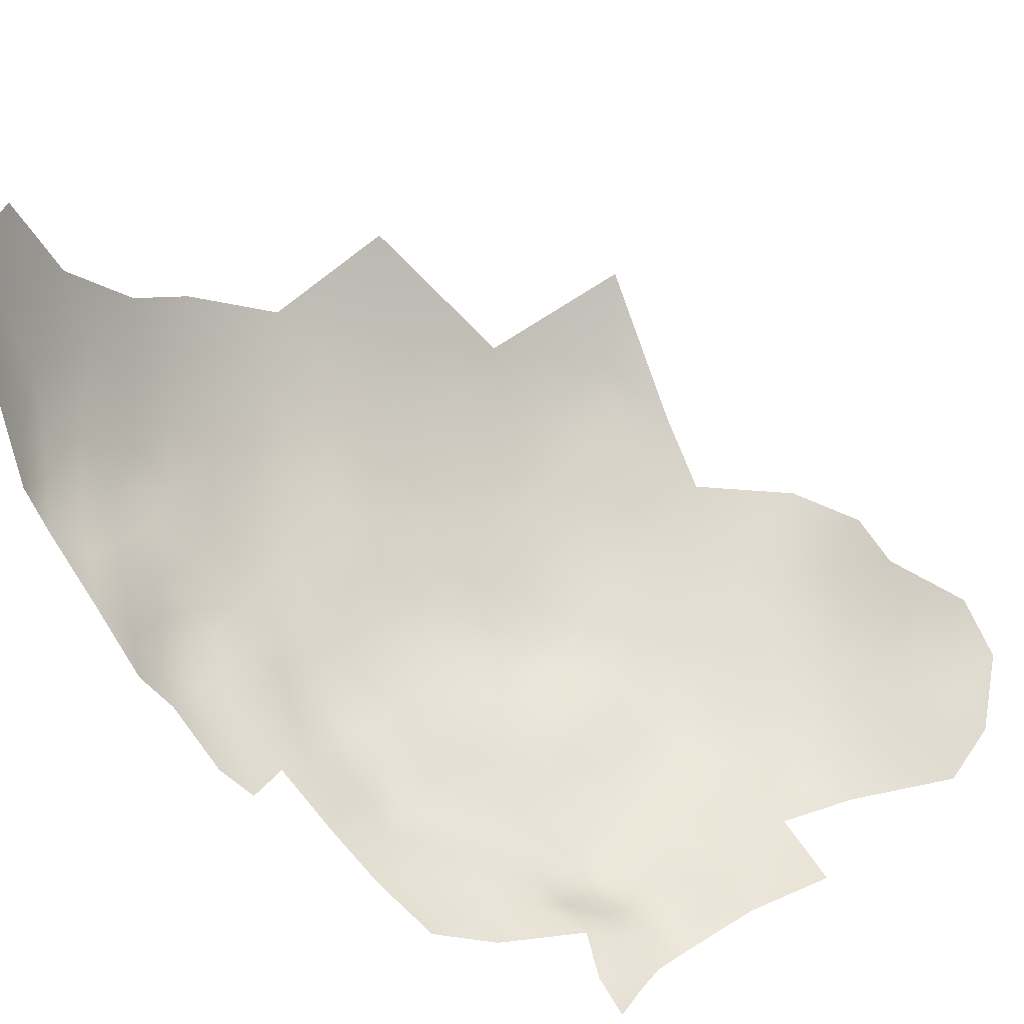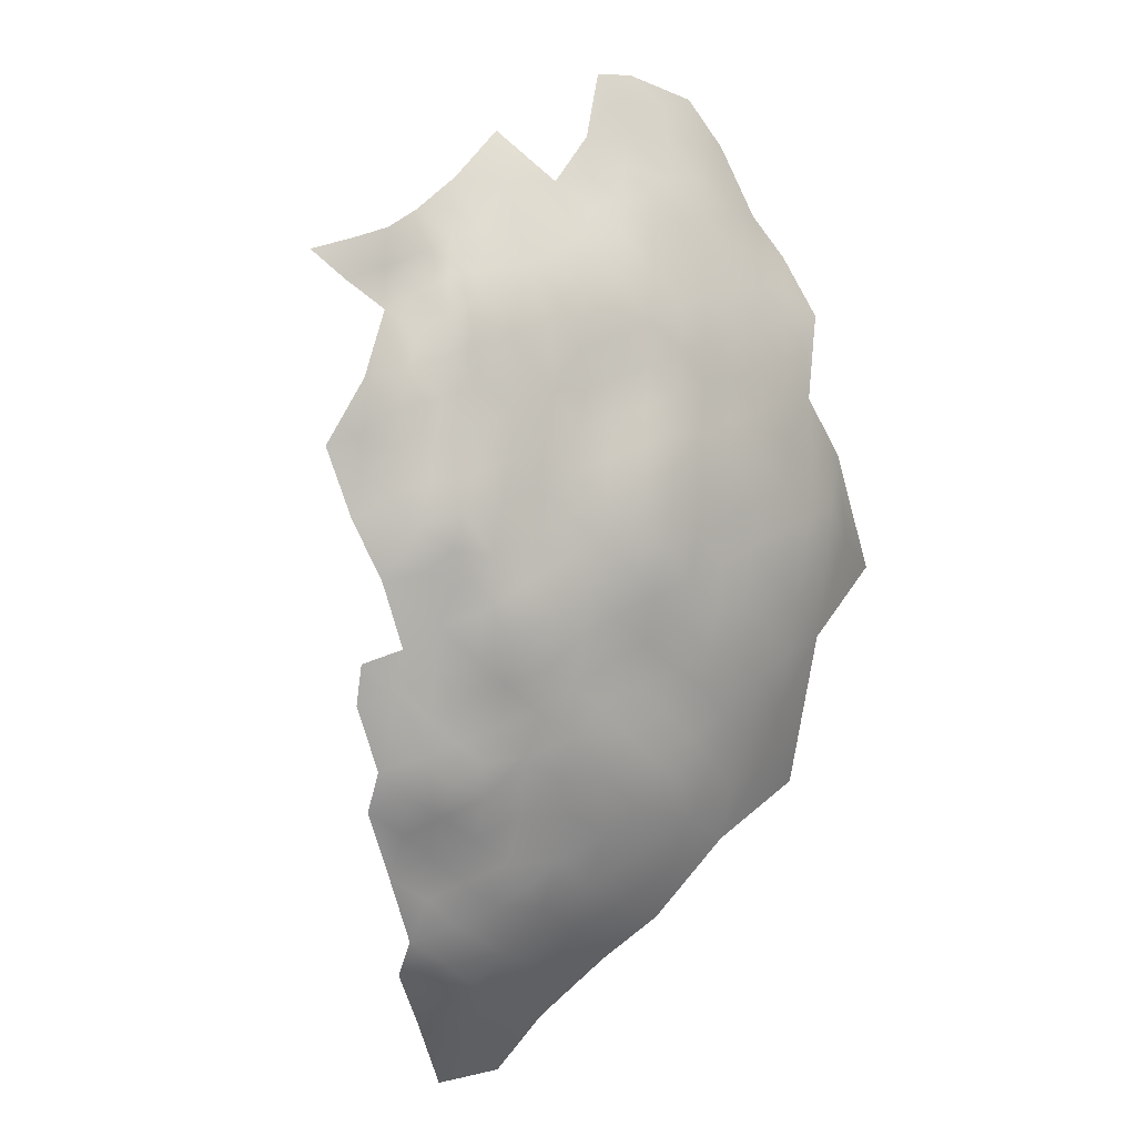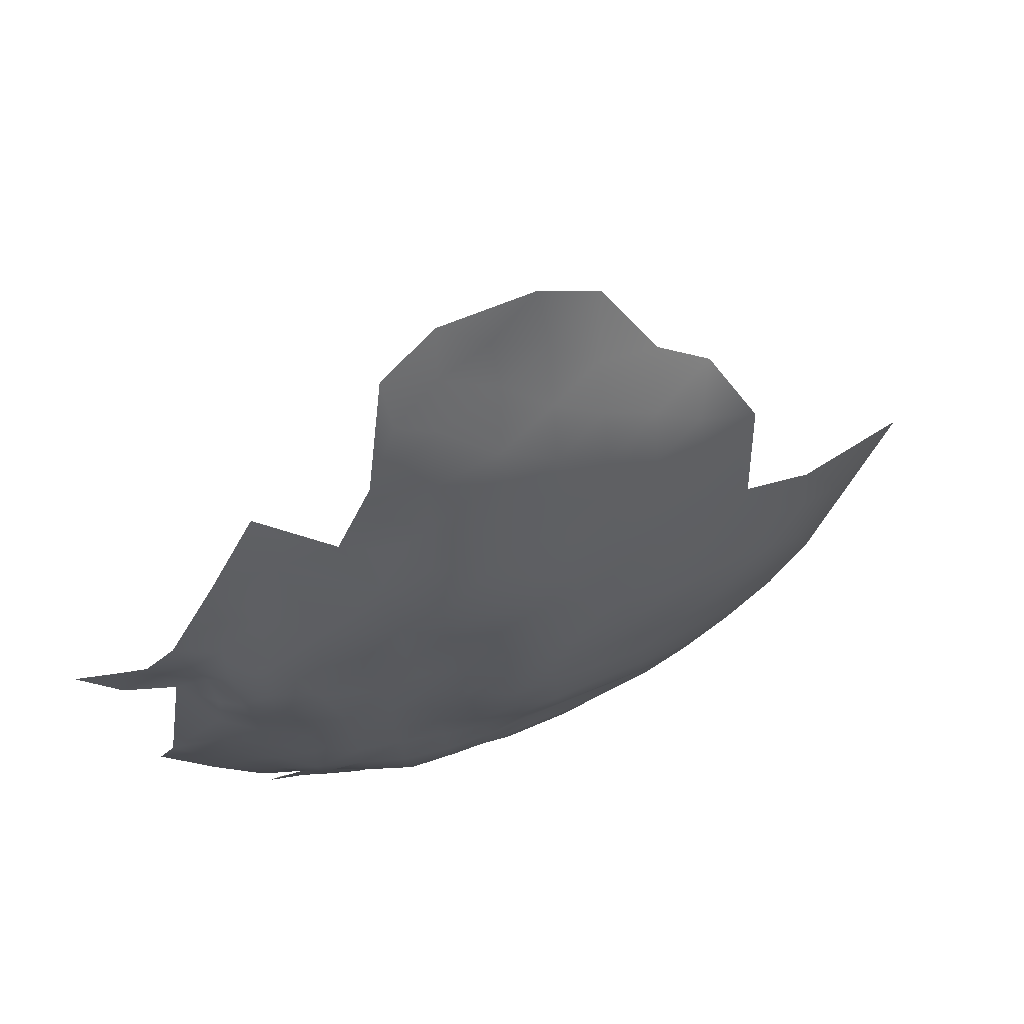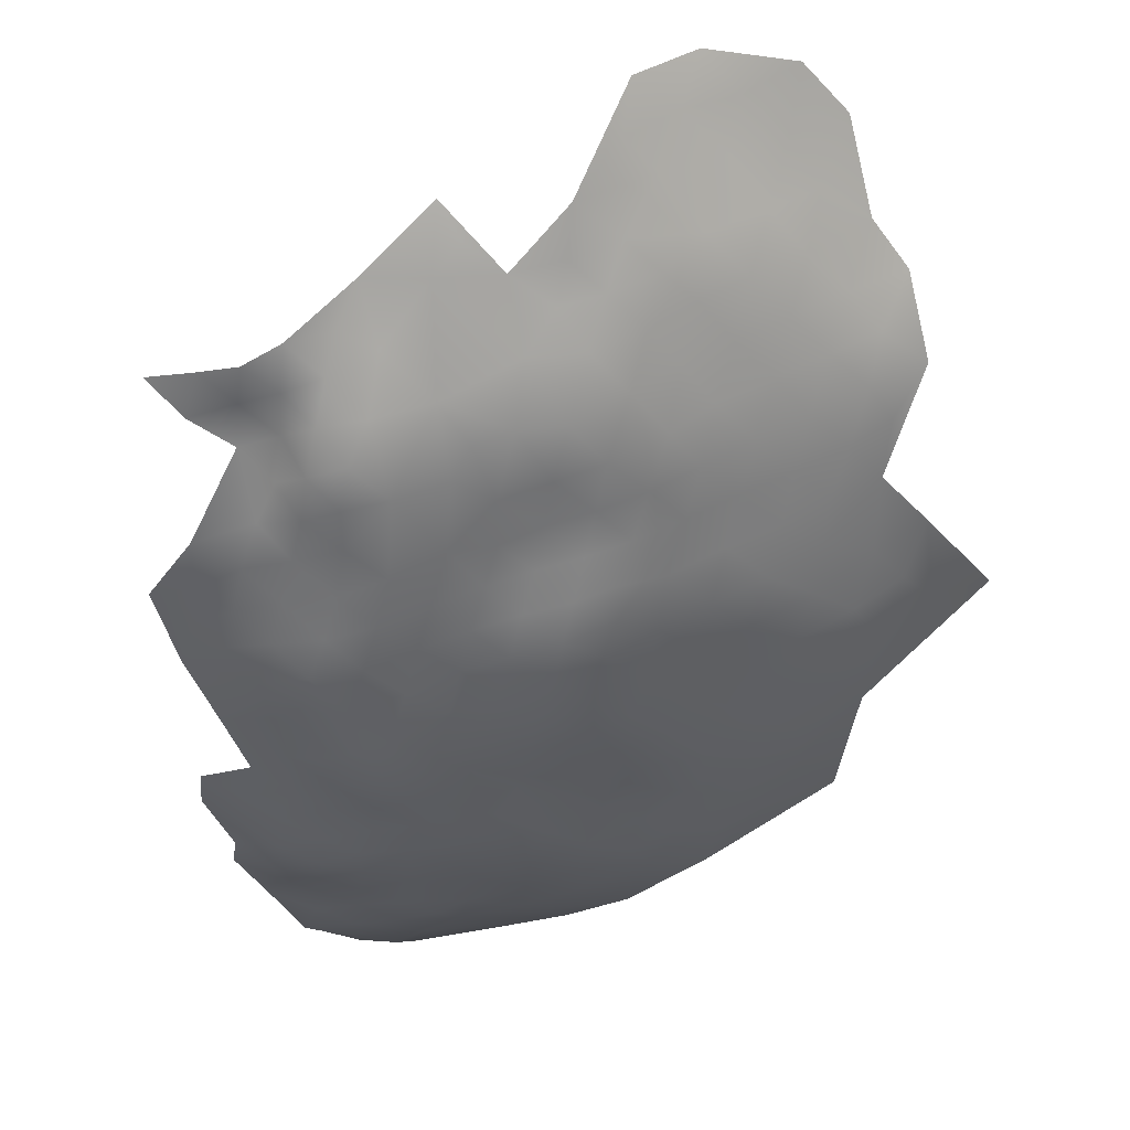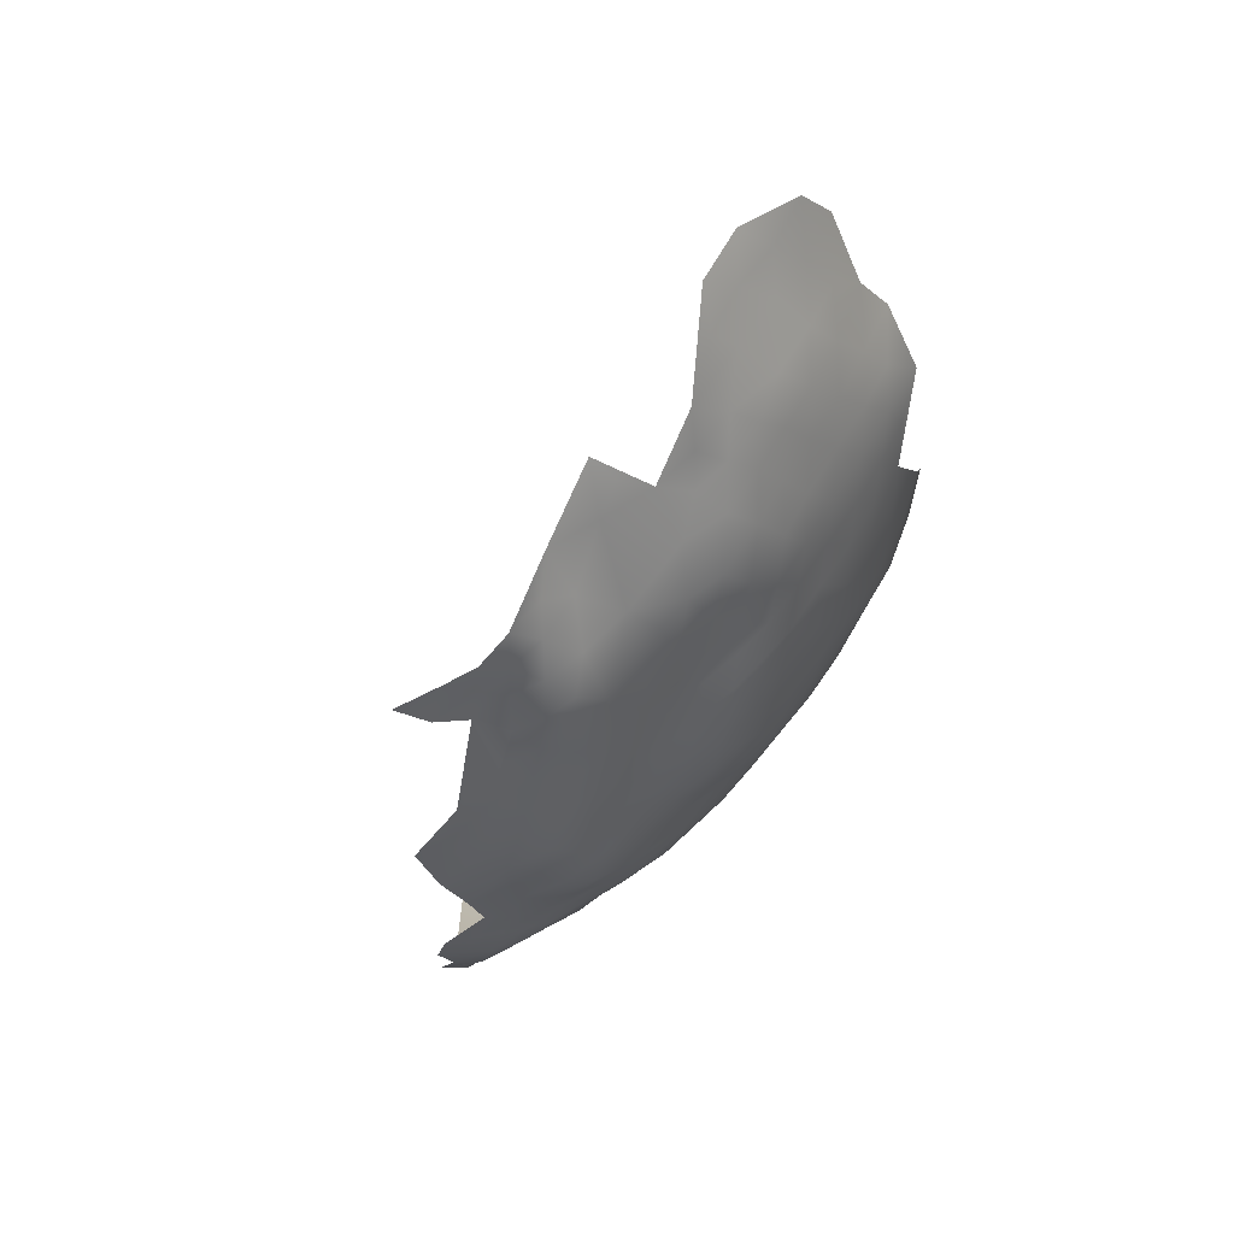
<metadata>
{"format":"obj","ext":"obj","renderer":"f3d","projection":"perspective","resolution":1024,"background":"white","views":[{"elev":41.8,"azim":95.6,"up":"+Z"},{"elev":-27.0,"azim":160.0,"up":"+Y"},{"elev":-42.1,"azim":-174.7,"up":"+Z"},{"elev":-75.1,"azim":165.8,"up":"+Z"},{"elev":27.7,"azim":151.6,"up":"+Y"}]}
</metadata>
<code>
v 699.9 1127 654.4
v 699.3 1124 660.1
v 704.9 1123 655.9
v 704.4 1119 663.3
v 693.7 1132 654.2
v 699.4 1132 649.7
v 694.2 1136 649.8
v 689.8 1140 650.8
v 693.6 1141 646.1
v 698.2 1137 645.9
v 683.4 1141 657.4
v 689 1146 646.9
v 693.7 1146 642.1
v 698 1142 642.2
v 698.4 1147 638.1
v 702.2 1143 638.9
v 702.2 1138 642.4
v 702.4 1134 645.2
v 706.3 1139 639.7
v 706.5 1135 642.4
v 706.3 1143 636.5
v 710.3 1140 637.1
v 710.9 1136 639.1
v 710.5 1144 634
v 714.5 1141 634.3
v 714.6 1138 636.4
v 706 1131 646.1
v 714.6 1145 631.3
v 706.5 1147 633.5
v 710.8 1148 630.6
v 706.5 1151 630.9
v 710.7 1152 627.9
v 714.7 1150 628.4
v 705.4 1127 650.8
v 711.4 1131 642.3
v 710.2 1127 647.4
v 718.5 1142 631.5
v 718.5 1138 634.2
v 710.3 1123 652
v 714.8 1128 644.4
v 715.3 1124 648.2
v 710.3 1157 626.4
v 706.5 1156 628.8
v 702.5 1154 631.8
v 702.4 1150 634
v 698.4 1153 634.8
v 698.6 1157 632.5
v 694.4 1156 635.7
v 694.3 1160 633.5
v 698.5 1162 630.6
v 702.6 1159 629.8
v 702.9 1163 627.6
v 706.7 1160 626.9
v 694 1165 632.3
v 690.4 1159 636.6
v 689.7 1164 635.5
v 702.7 1146 636.2
v 698.5 1166 629.1
v 694.1 1151 638.6
v 689.8 1155 639.7
v 718.4 1147 629.1
v 722.3 1144 629
v 718.5 1151 626.6
v 722.2 1149 627.1
v 722.3 1153 625.3
v 718.5 1155 624.7
v 722.3 1157 623.6
v 718.5 1160 623.5
v 722.2 1162 622.3
v 726.1 1159 622.1
v 726.2 1155 623.6
v 726.3 1150 625.4
v 726.5 1145 627
v 730.2 1152 623.3
v 730.5 1147 625.5
v 730 1156 621.7
v 730.1 1161 620.1
v 733.9 1158 620.4
v 734 1154 621.8
v 725.9 1164 620.3
v 722 1166 621.2
v 718.4 1164 622.7
v 714.6 1162 623.4
v 714.7 1166 622.7
v 718.6 1168 621.6
v 714.9 1170 621.6
v 718.9 1172 619.9
v 715 1175 620
v 718.9 1177 618.4
v 723.1 1170 619.5
v 711.2 1168 622.9
v 711 1173 621.8
v 727 1171 618.2
v 726.2 1174 617.5
v 723 1176 617.9
v 729.7 1177 617
v 734.7 1174 616
v 731.4 1168 617.4
v 714.5 1158 624.4
v 735.1 1166 617.1
v 735.4 1170 616
v 738.6 1173 615.9
v 738.5 1168 616.5
v 707.3 1171 624.1
v 707.6 1165 624.9
v 703.2 1169 626.4
v 703.2 1174 625.4
v 707.3 1176 623
v 711.5 1164 623.6
v 734.2 1163 618.8
v 738.1 1164 618
v 738.1 1161 619.6
v 738.1 1157 621.1
v 741.6 1163 619.1
v 742 1159 620.3
v 741.9 1154 622
v 741.7 1151 623.6
v 738.2 1152 622.5
v 745.1 1152 622.7
v 745.3 1148 625
v 749 1154 622
v 740.8 1167 618.1
v 741.2 1171 617.5
v 744.5 1169 618.6
v 745.1 1173 616.9
v 749 1171 617.2
v 746.4 1160 618.2
v 745.4 1156 620.9
v 738.6 1148 624.5
v 742 1175 616
v 748.8 1175 615.7
v 745.5 1176 614.8
v 734.5 1150 622.9
v 738.7 1177 615.7
v 735.1 1180 616.6
v 738.8 1181 615.8
v 698.9 1172 628
v 699.1 1176 627
v 695.3 1174 629.6
v 695 1179 629
v 699.3 1182 626.2
v 703.4 1179 624.6
v 714.3 1154 626.2
v 710.7 1178 621.2
v 742.6 1179 614.6
v 736.9 1145 626.8
v 733.5 1144 627.4
v 734.7 1147 624.8
v 741.2 1143 627.6
v 691.2 1177 631.5
v 692 1182 630.2
v 694.8 1185 628.5
v 734.5 1140 629.8
v 734 1136 632.9
v 730.3 1138 631.4
v 730.4 1142 628.3
v 737.7 1138 631.6
v 737.8 1134 633.8
v 741.8 1136 632.1
v 741.4 1133 635
v 737.4 1131 636.2
v 734 1133 635.3
v 730.1 1135 634.6
v 726.2 1137 633.2
v 726.4 1140 629.7
v 737.7 1128 639.4
v 733.9 1129 637.8
v 723.8 1182 617.6
v 718.8 1184 618.2
v 722.2 1186 618.1
v 718.7 1189 618.5
v 722.4 1190 618.1
v 718.4 1193 618.9
v 723.2 1195 617.4
v 726.7 1188 617.3
v 730.9 1190 616.8
v 732.4 1187 616.9
v 733.6 1193 616.8
v 738.1 1185 616.2
v 752.9 1173 616.7
v 722.2 1139 632.2
v 730 1131 637.1
v 726.1 1133 636.5
v 726.8 1130 638.6
v 722.3 1131 638.7
v 721.9 1135 635.4
v 699.1 1187 626.3
v 695.1 1189 628.7
v 698.9 1192 627
v 703.3 1189 624.4
v 703.3 1184 624.5
v 703.2 1195 625.1
v 703.5 1200 625.8
v 707.4 1198 623.4
v 707.5 1192 622.6
v 707.4 1187 622.6
v 712.1 1195 621
v 711.4 1189 620.9
v 707.2 1204 624.8
v 711.5 1201 622.6
v 707.5 1181 622.5
v 690.3 1188 630.7
v 716.5 1204 621.1
v 716.9 1199 620.2
v 711.9 1206 622.9
v 716.1 1209 622.2
v 721 1206 619.5
v 720.4 1201 618.9
v 707.8 1210 624.9
v 717.2 1134 637.7
v 734 1126 640.6
v 733.3 1124 644.6
v 733.6 1120 648.6
v 729.4 1122 647.1
v 728.9 1119 650.6
v 725.2 1121 649.3
v 725.6 1124 645
v 729.8 1125 642.7
v 737.6 1125 643.2
v 724.9 1118 653
v 720.9 1120 651.3
v 721.2 1123 647.6
v 729.6 1116 654
v 729.7 1128 639.7
v 729.2 1114 659.1
v 724 1113 661.5
v 724.4 1115 657.2
v 720.4 1114 660.4
v 718.3 1117 657.4
v 714.7 1186 619.7
v 714.7 1181 619.6
v 698.4 1198 629
v 694 1195 630.7
v 685.9 1167 637.7
v 686.4 1161 639
v 682.5 1165 641.6
v 689.7 1170 634.4
v 685.6 1173 636.3
v 694.6 1170 630.8
v 721 1127 643.7
v 717.8 1122 649.8
v 718.6 1112 664.7
v 724.8 1111 666.6
v 717.6 1130 640.9
v 715.3 1121 652.9
v 710.4 1120 657.3
v 711.1 1117 662.8
v 709.4 1114 670.1
v 717.8 1110 671.9
v 718.6 1108 678.3
v 711.3 1110 679.4
v 690.1 1150 642.5
v 685.3 1154 644.5
v 710.6 1161 624.9
v 702.7 1206 627.9
v 711.3 1184 620.9
v 714.7 1191 619.7
v 725.7 1127 641.2
v 676.2 1166 648.8
f 224 258 184
f 130 123 102
f 119 128 121
f 146 148 129
f 134 130 102
f 133 129 148
f 66 65 63
f 86 84 91
f 112 111 114
f 103 122 111
f 167 166 211
f 114 111 122
f 115 112 114
f 158 160 161
f 69 68 82
f 123 122 103
f 153 156 147
f 154 157 158
f 83 68 99
f 83 82 68
f 67 65 66
f 84 83 109
f 53 254 42
f 84 82 83
f 113 116 118
f 162 154 158
f 162 158 161
f 118 129 133
f 118 117 129
f 115 113 112
f 116 117 118
f 116 119 117
f 76 77 78
f 153 154 155
f 153 157 154
f 123 124 122
f 224 184 182
f 84 86 85
f 84 85 82
f 181 186 38
f 128 119 116
f 182 184 183
f 164 165 155
f 158 159 160
f 79 76 78
f 167 161 166
f 167 162 161
f 171 172 170
f 171 173 172
f 103 102 123
f 103 101 102
f 136 145 134
f 157 159 158
f 119 120 117
f 57 21 16
f 67 68 69
f 66 68 67
f 110 100 111
f 110 111 112
f 163 154 162
f 254 109 83
f 80 69 81
f 77 110 78
f 125 130 132
f 115 116 113
f 99 68 66
f 79 118 133
f 87 88 89
f 64 63 65
f 177 176 178
f 171 170 169
f 130 134 145
f 130 145 132
f 183 163 182
f 71 67 70
f 71 65 67
f 182 163 162
f 182 162 167
f 170 172 175
f 70 67 69
f 96 135 97
f 43 53 42
f 125 123 130
f 125 124 123
f 92 86 91
f 155 156 153
f 97 102 101
f 166 219 211
f 126 131 180
f 97 134 102
f 186 183 185
f 100 98 101
f 86 87 85
f 86 88 87
f 21 29 24
f 32 143 33
f 163 164 155
f 163 155 154
f 70 77 76
f 70 76 71
f 258 217 240
f 210 186 185
f 44 47 51
f 231 256 230
f 216 220 221
f 165 156 155
f 92 104 108
f 214 215 216
f 28 33 61
f 28 30 33
f 170 168 169
f 100 103 111
f 100 101 103
f 91 84 109
f 91 109 105
f 81 69 82
f 81 82 85
f 215 220 216
f 74 76 79
f 74 71 76
f 183 164 163
f 70 69 80
f 148 146 147
f 74 79 133
f 32 33 30
f 126 124 125
f 258 224 218
f 115 128 116
f 91 104 92
f 105 104 91
f 72 75 73
f 221 222 216
f 221 241 222
f 74 75 72
f 37 28 61
f 51 47 50
f 173 174 172
f 215 214 213
f 125 131 126
f 125 132 131
f 139 150 140
f 92 88 86
f 217 258 218
f 223 220 215
f 71 74 72
f 244 210 185
f 254 83 99
f 240 217 222
f 22 21 24
f 43 44 51
f 80 77 70
f 214 212 213
f 112 113 78
f 112 78 110
f 190 196 191
f 90 81 85
f 90 85 87
f 46 44 45
f 46 47 44
f 107 104 106
f 42 254 99
f 143 99 66
f 184 185 183
f 61 64 62
f 61 62 37
f 25 22 24
f 143 63 33
f 143 66 63
f 43 31 44
f 205 206 203
f 57 29 21
f 57 45 29
f 135 134 97
f 28 25 24
f 61 33 63
f 61 63 64
f 42 99 143
f 10 17 18
f 224 211 218
f 108 104 107
f 127 128 115
f 195 196 190
f 45 31 29
f 45 44 31
f 136 134 135
f 49 50 47
f 224 182 167
f 224 167 211
f 32 42 143
f 19 21 22
f 142 138 141
f 142 107 138
f 16 21 19
f 239 139 137
f 30 28 24
f 144 92 108
f 256 198 230
f 230 198 257
f 48 49 47
f 48 47 46
f 72 64 65
f 72 65 71
f 225 226 227
f 79 78 113
f 79 113 118
f 25 28 37
f 197 257 198
f 197 198 195
f 212 211 219
f 212 218 211
f 235 56 55
f 137 138 107
f 137 107 106
f 187 191 141
f 142 141 191
f 181 38 37
f 187 190 191
f 150 151 140
f 105 106 104
f 201 196 256
f 52 51 50
f 137 58 239
f 181 165 164
f 140 151 152
f 186 181 164
f 186 164 183
f 30 24 29
f 30 29 31
f 142 108 107
f 17 19 20
f 17 20 18
f 27 18 20
f 127 115 114
f 53 43 51
f 53 51 52
f 196 195 198
f 196 198 256
f 16 15 57
f 202 188 152
f 202 152 151
f 201 144 108
f 201 108 142
f 55 49 48
f 230 169 231
f 230 171 169
f 192 193 194
f 171 257 173
f 171 230 257
f 32 30 31
f 36 40 41
f 19 22 23
f 19 23 20
f 52 50 58
f 54 239 58
f 26 22 25
f 26 23 22
f 194 197 195
f 35 20 23
f 25 38 26
f 25 37 38
f 217 214 216
f 217 216 222
f 192 195 190
f 192 194 195
f 46 59 48
f 210 38 186
f 210 26 38
f 238 237 234
f 75 148 147
f 188 187 152
f 188 189 187
f 139 140 138
f 139 138 137
f 27 20 35
f 189 192 190
f 189 190 187
f 218 212 214
f 218 214 217
f 75 156 73
f 75 147 156
f 105 52 106
f 14 15 16
f 227 220 223
f 227 223 225
f 16 19 17
f 16 17 14
f 73 62 64
f 73 64 72
f 144 201 256
f 144 256 231
f 235 234 56
f 53 52 105
f 34 27 36
f 43 42 32
f 43 32 31
f 39 36 41
f 39 34 36
f 13 15 14
f 56 234 237
f 140 141 138
f 201 191 196
f 201 142 191
f 73 156 165
f 80 81 90
f 58 137 106
f 58 106 52
f 258 185 184
f 54 50 49
f 54 58 50
f 105 109 254
f 105 254 53
f 14 17 10
f 62 73 165
f 13 59 15
f 194 199 200
f 194 193 199
f 200 205 203
f 9 13 14
f 207 203 206
f 56 49 55
f 56 54 49
f 98 100 110
f 242 228 226
f 242 226 243
f 3 34 39
f 3 39 246
f 199 205 200
f 199 209 205
f 245 246 39
f 9 14 10
f 75 133 148
f 75 74 133
f 200 203 204
f 252 253 60
f 152 187 141
f 152 141 140
f 245 41 241
f 245 39 41
f 252 59 13
f 252 60 59
f 245 241 221
f 36 27 35
f 36 35 40
f 228 229 227
f 228 227 226
f 168 95 89
f 12 252 13
f 12 13 9
f 95 87 89
f 60 55 48
f 60 48 59
f 144 88 92
f 7 9 10
f 6 10 18
f 9 8 12
f 9 7 8
f 200 197 194
f 200 204 197
f 193 255 199
f 233 189 188
f 233 232 189
f 209 199 255
f 208 203 207
f 208 204 203
f 149 146 129
f 124 114 122
f 15 45 57
f 181 37 62
f 181 62 165
f 237 54 56
f 237 239 54
f 153 147 146
f 5 6 1
f 135 179 136
f 41 222 241
f 15 59 46
f 15 46 45
f 90 94 93
f 6 7 10
f 6 5 7
f 231 88 144
f 231 89 88
f 240 40 244
f 175 176 177
f 120 129 117
f 120 149 129
f 232 193 192
f 232 192 189
f 244 40 35
f 2 1 3
f 236 234 235
f 80 90 93
f 169 168 89
f 169 89 231
f 96 93 94
f 120 119 121
f 166 161 160
f 210 23 26
f 229 245 221
f 240 185 258
f 240 244 185
f 98 97 101
f 174 175 172
f 127 121 128
f 197 173 257
f 197 204 173
f 168 170 175
f 1 34 3
f 96 94 95
f 235 55 60
f 98 80 93
f 179 145 136
f 229 220 227
f 229 221 220
f 249 242 243
f 213 212 219
f 95 94 90
f 95 90 87
f 202 233 188
f 150 139 239
f 150 239 237
f 175 178 176
f 204 208 174
f 204 174 173
f 238 150 237
f 98 110 77
f 98 77 80
f 223 215 213
f 153 149 157
f 153 146 149
f 6 18 27
f 6 34 1
f 6 27 34
f 4 246 247
f 41 40 240
f 41 240 222
f 4 2 3
f 4 3 246
f 135 177 179
f 179 177 178
f 210 244 35
f 210 35 23
f 209 206 205
f 127 114 124
f 96 95 168
f 243 226 225
f 229 246 245
f 232 255 193
f 96 97 98
f 96 98 93
f 12 253 252
f 229 228 242
f 235 60 253
f 236 238 234
f 248 4 247
f 229 247 246
f 251 249 250
f 248 249 251
f 202 151 150
f 5 8 7
f 207 174 208
f 247 229 242
f 2 5 1
f 248 247 242
f 248 242 249
f 11 12 8
f 236 235 253
f 250 249 243
f 11 8 5
f 259 236 253
f 259 238 236
f 11 253 12
f 96 177 135
f 177 168 175
f 168 177 96

</code>
